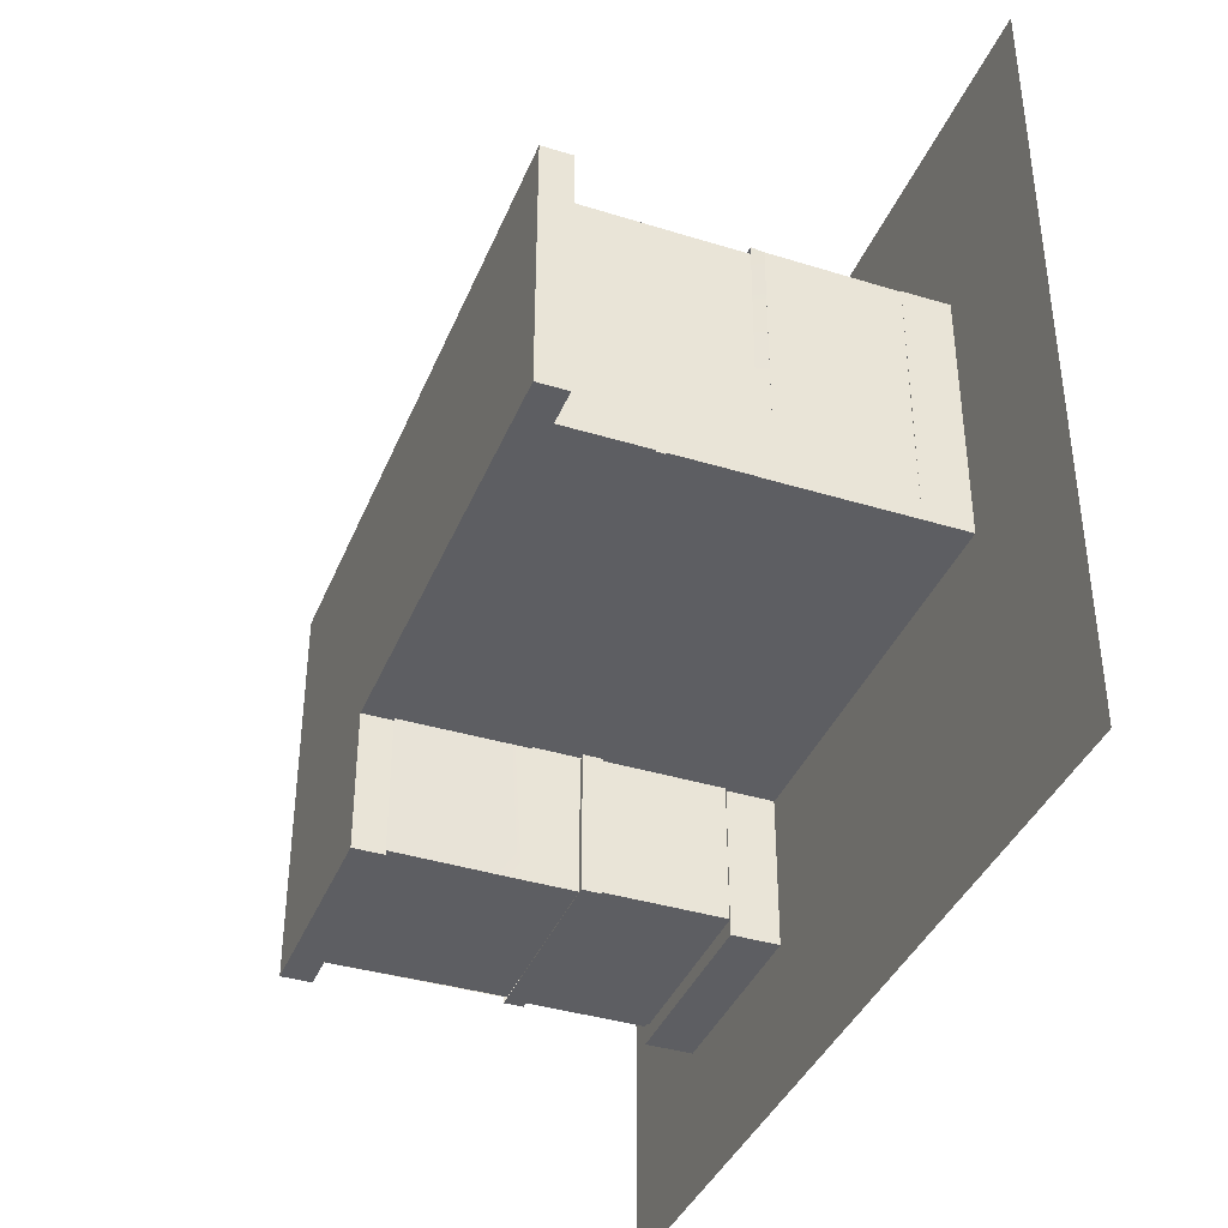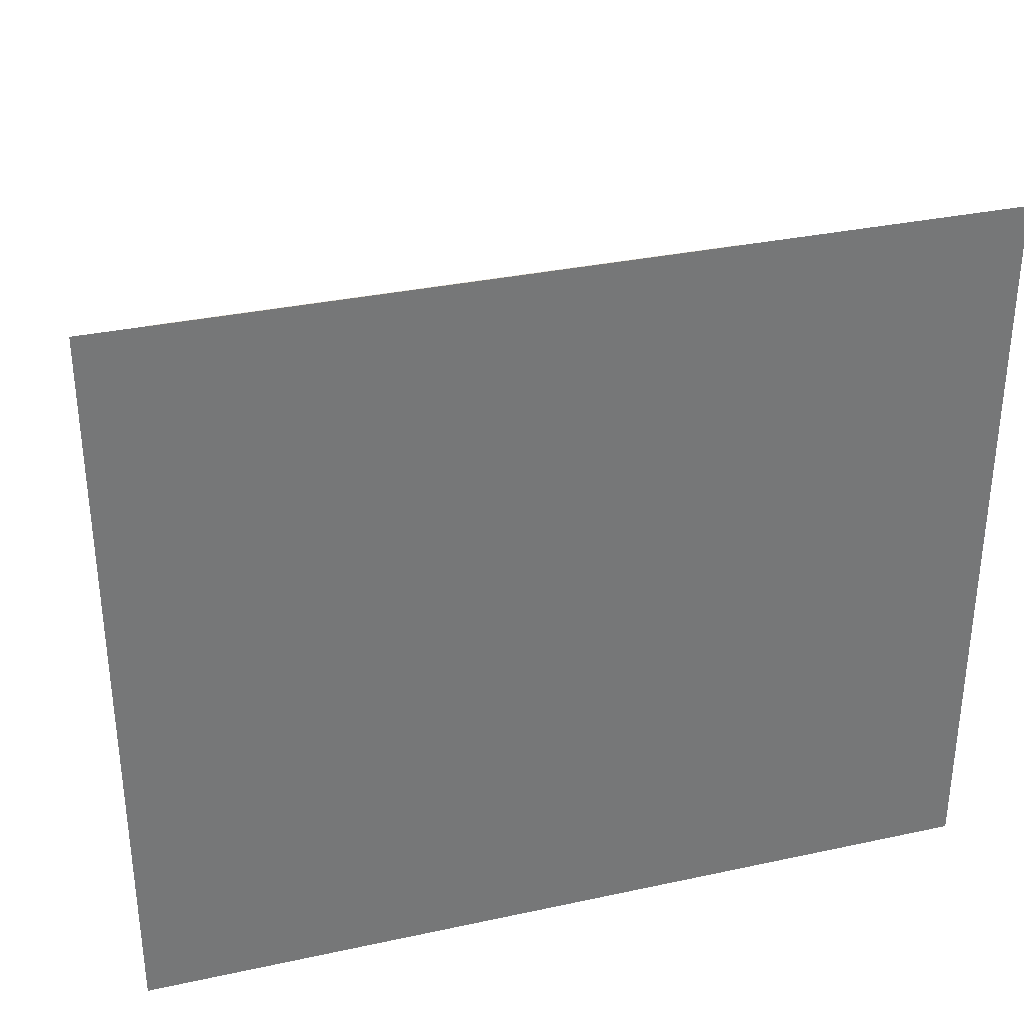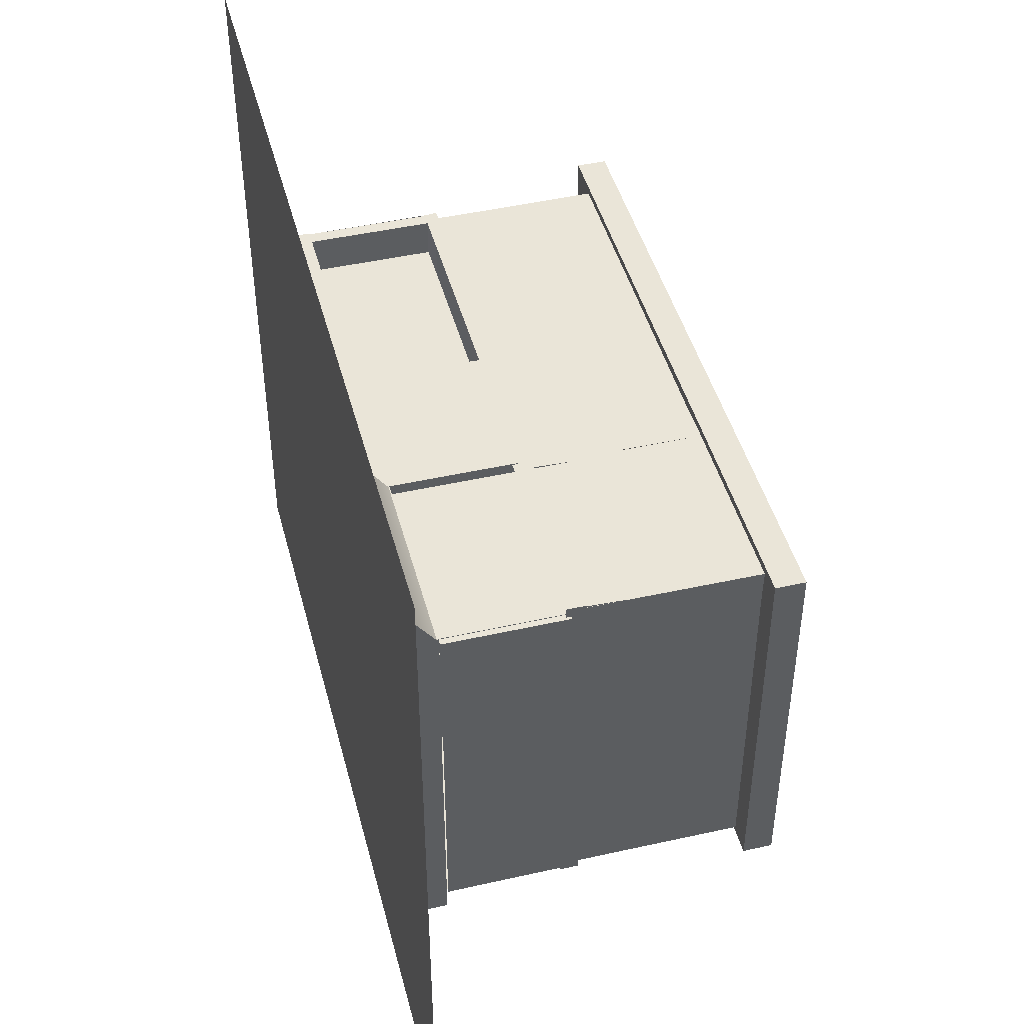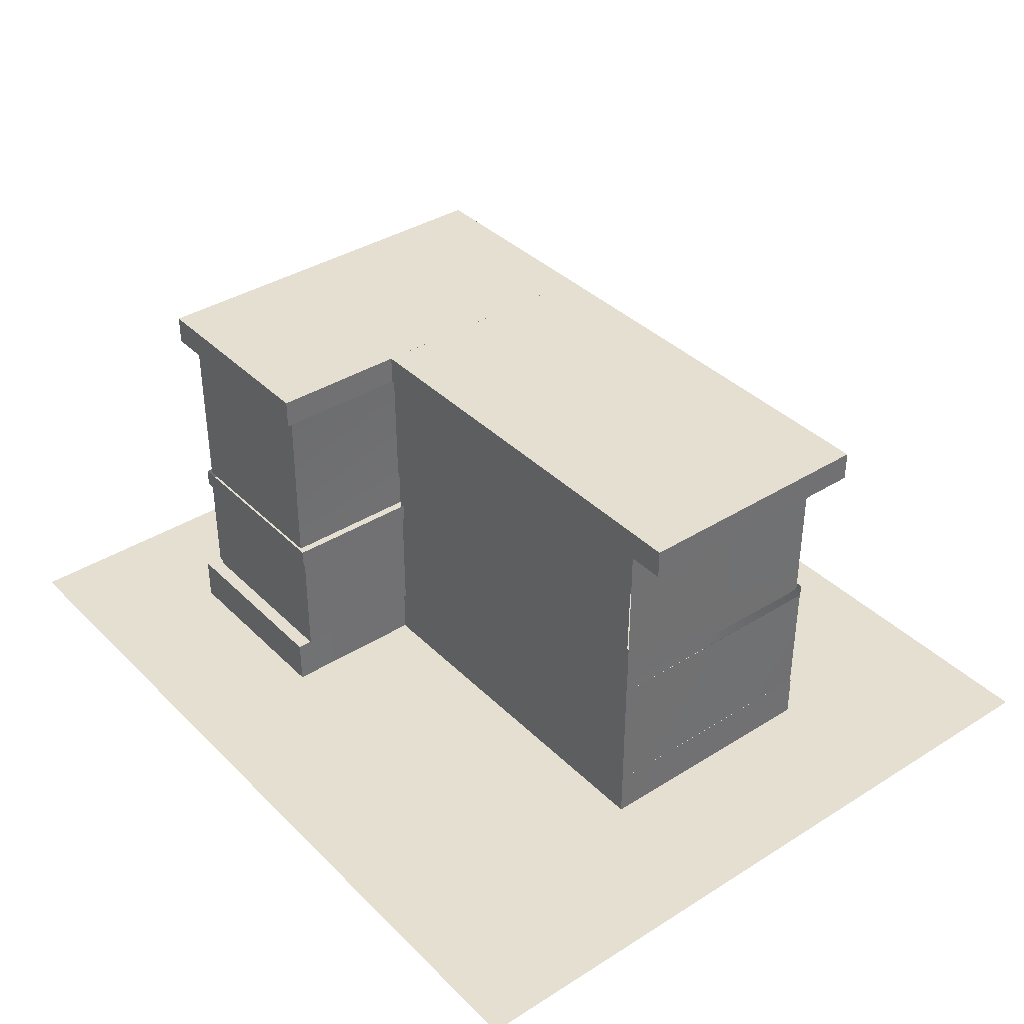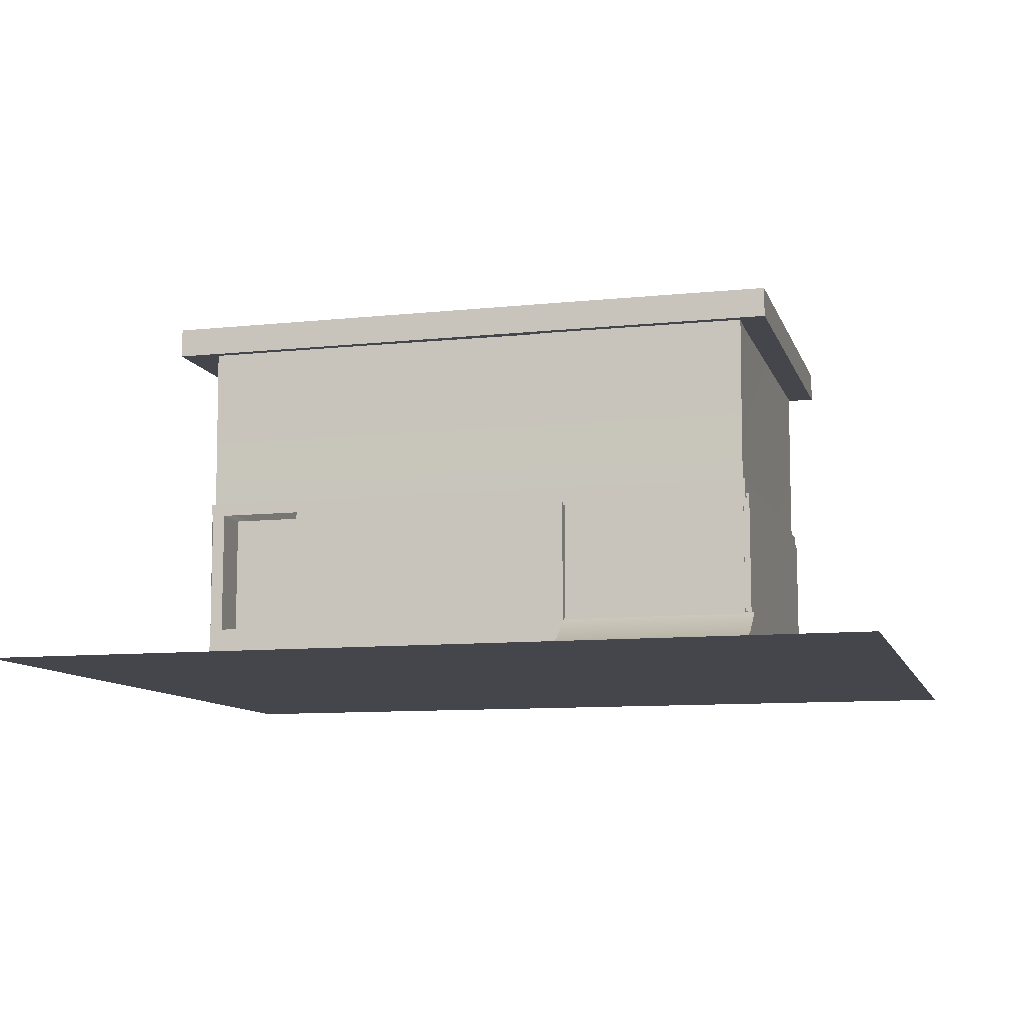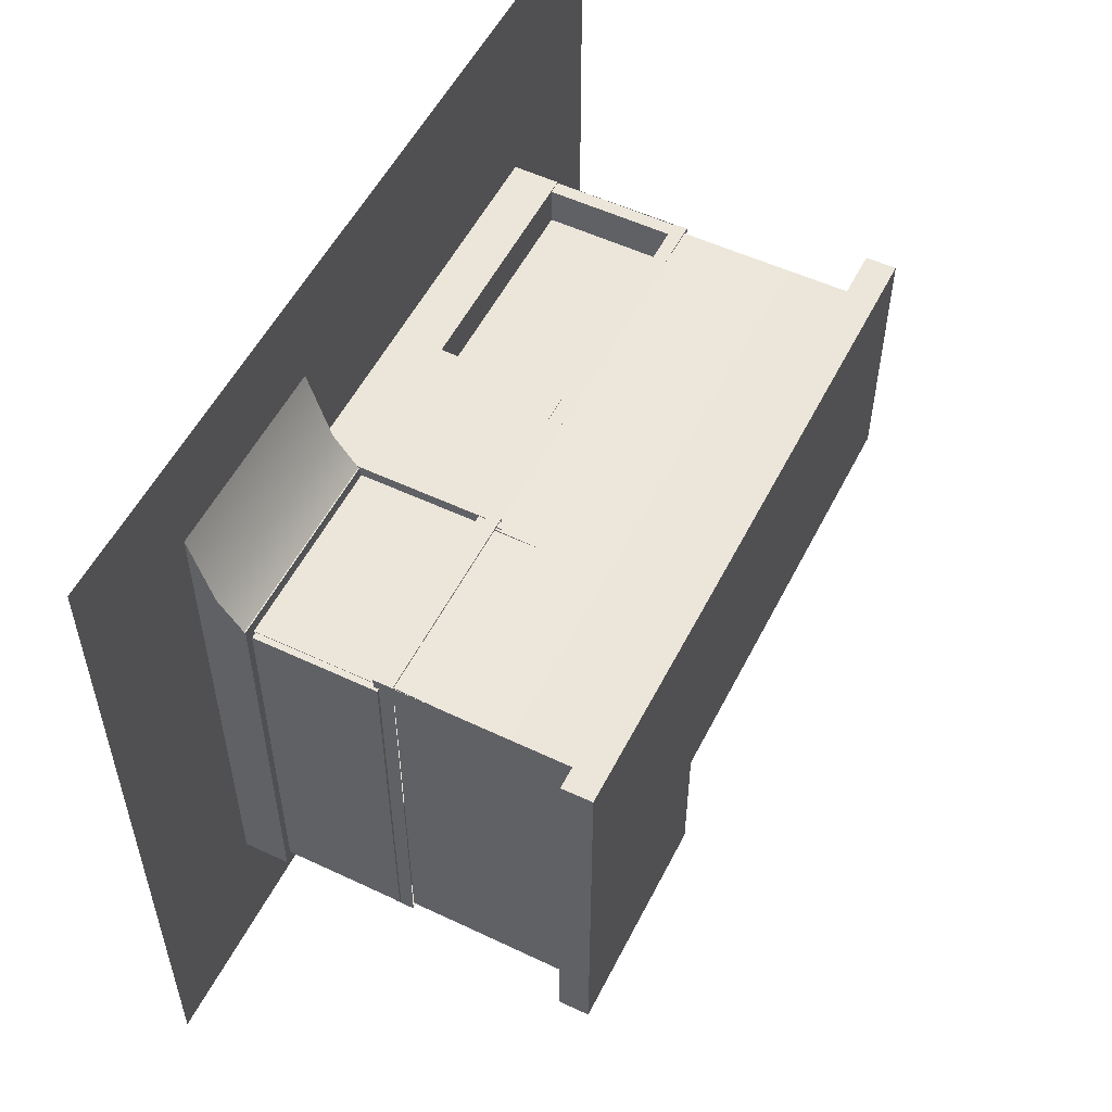
<metadata>
{"format":"obj","ext":"obj","renderer":"f3d","projection":"perspective","resolution":1024,"background":"white","views":[{"elev":-38.8,"azim":-111.0,"up":"+Z"},{"elev":33.0,"azim":-16.6,"up":"+Z"},{"elev":45.3,"azim":75.4,"up":"+Z"},{"elev":37.4,"azim":-128.8,"up":"+Y"},{"elev":-10.0,"azim":15.1,"up":"+Y"},{"elev":54.2,"azim":116.6,"up":"+Z"}]}
</metadata>
<code>
o ExposedBrickWindow.002_Detail_Cube.002
v -3.594 0.01903 3.978
v 3.666 0.01903 3.978
v -3.593 0.02047 -0.6906
v 3.666 0.02047 -0.6906
v -3.594 0.01904 1.335
v 3.666 0.01904 1.335
v 3.666 0.8725 1.335
v 3.666 0.8732 -0.6906
v 3.666 0.8725 3.235
v -3.594 3.422 1.334
v -3.593 3.422 -0.6906
v -3.594 0.8725 -0.6906
v -3.594 0.8725 1.335
v -3.631 3.423 3.957
v -3.608 3.182 3.957
v -3.594 3.183 1.334
v -3.594 3.185 -0.6906
v 3.666 3.422 1.334
v 3.665 3.422 -0.6906
v 3.678 3.423 3.957
v 3.67 3.182 3.957
v 3.666 3.183 1.334
v 3.666 3.186 3.24
v 3.666 3.185 -0.6906
v 2.917 0.01976 -0.6906
v 0.8275 0.8725 3.978
v 0.7971 0.01904 3.978
v 0.8534 3.185 3.236
v 2.917 0.8728 -0.6906
v -0.4855 3.185 3.957
v 0.8578 0.8725 3.235
v 2.917 3.184 -0.6906
v -0.9189 0.8725 3.235
v -0.9271 3.186 3.238
v -1.032 0.01904 3.978
v -1.032 0.8725 3.978
v 0.8534 3.185 3.978
v 3.666 3.186 3.978
v 3.666 0.8725 3.978
v -3.594 0.8725 3.978
v 3.984 0.02066 4.378
v -4.049 0.02066 4.378
v -3.189 0.02043 -0.5083
v 3.183 0.02043 -0.3614
v 3.183 0.02043 3.618
v -3.189 0.02043 3.574
v -4.049 0.02066 -1.157
v 3.984 0.02066 -1.157
v -3.594 3.185 3.236
v -3.594 0.8725 3.235
v -3.594 3.185 3.957
v -3.594 0.8725 3.955
v -3.353 3.185 3.236
v -3.353 0.8725 3.235
v -3.353 3.185 3.957
v -3.353 0.8725 3.955
v -6.323 0 7.78
v 9.963 0 7.78
v -6.323 0 -6.065
v 9.963 0 -6.065
v 7.145 0.8825 -3.169
v 3.634 0.8822 -3.169
v 3.634 3.195 -3.169
v 7.145 3.195 -3.169
v 3.634 3.195 -0.2543
v 7.145 3.195 -0.2543
v 7.145 3.195 3.423
v 3.634 3.195 3.423
v 3.634 0.8822 3.423
v 7.145 0.8825 3.423
v 3.634 0.8822 3.775
v 3.634 3.195 3.775
v 7.145 0.8825 3.775
v 7.145 3.195 3.775
v 7.258 0.916 -3.15
v 7.258 3.17 -3.15
v 7.258 0.9162 3.763
v 7.258 3.169 3.763
v 6.906 0.916 -3.15
v 6.906 3.17 -3.15
v 6.906 0.9162 3.763
v 6.906 3.169 3.763
v 3.573 3.422 -3.253
v 3.535 3.423 3.957
v 7.222 3.422 -3.253
v 7.206 3.423 3.957
v 3.535 3.075 3.957
v 3.573 3.074 -3.253
v 7.206 3.075 3.957
v 7.222 3.074 -3.253
v 3.684 0.01903 3.978
v 3.684 0.02047 -3.439
v 3.684 0.01904 1.335
v 3.684 0.8725 1.335
v 3.685 0.8732 -3.439
v 3.684 0.8725 3.235
v 3.684 0.8725 3.978
v 7.343 0.01903 3.978
v 7.343 0.02047 -3.439
v 7.343 0.01904 1.335
v 7.343 0.8725 1.335
v 7.343 0.8732 -3.439
v 7.343 0.8725 3.235
v 7.343 0.8725 3.978
v 3.837 1.028 3.775
v 3.837 3.049 3.775
v 6.942 1.028 3.775
v 6.942 3.049 3.775
v 3.611 0.916 -3.202
v 3.611 3.17 -3.202
v 3.611 0.9162 3.763
v 3.611 3.169 3.763
v 3.684 0.01903 3.95
v 3.684 0.8725 3.95
v 7.343 0.01903 3.95
v 7.343 0.8725 3.95
v 3.684 0.01903 5.883
v 7.343 0.01903 5.883
v 3.684 0.421 4.57
v 7.343 0.421 4.57
v -3.594 0.8779 1.591
v -3.603 3.186 1.574
v -3.594 3.396 -0.6832
v 3.674 3.396 -0.6832
v 3.674 4.249 -0.6832
v -3.594 6.557 -0.6832
v -3.594 4.248 -0.6832
v -3.613 6.557 3.848
v 3.671 6.557 -0.6832
v 3.679 6.561 3.848
v 2.917 3.396 -0.6832
v 2.917 4.249 -0.6832
v 3.679 6.561 -0.7179
v -3.593 3.396 3.849
v 3.666 3.396 3.849
v 3.666 4.249 3.848
v -3.594 4.248 3.848
v 2.917 3.396 3.849
v 2.917 4.249 3.848
v 2.917 6.541 3.848
v 7.149 3.396 -3.189
v 7.149 3.396 3.879
v 7.159 6.557 -3.189
v 7.149 4.248 -3.19
v 3.685 6.557 -3.208
v 7.169 6.557 3.848
v 7.149 3.396 3.131
v 7.149 4.249 3.131
v 7.149 6.56 3.131
v 3.74 3.396 -3.189
v 3.74 3.396 3.879
v 3.74 4.249 3.848
v 3.74 4.248 -3.19
v 3.74 3.396 3.131
v 3.74 4.249 3.131
v 3.74 6.541 3.131
v 7.124 3.396 -3.19
v 7.124 4.248 -3.19
v 3.683 3.396 3.849
v 3.682 4.248 3.848
v 7.156 3.396 3.849
v 7.156 4.248 3.848
v -0.6291 4.248 3.848
v -0.6286 3.396 3.849
v -0.6391 6.549 3.848
v 0.264 4.248 -0.6832
v 0.2644 3.396 -0.6832
v -3.613 6.557 -0.7179
v 3.666 4.249 -0.7179
v -3.594 4.248 -0.7179
v 2.917 4.249 -0.7179
v 2.917 6.541 -0.7179
v -0.6291 4.248 -0.7179
v -0.6391 6.549 -0.7179
v -4.362 6.547 -0.7601
v -4.362 6.546 4
v 3.682 6.547 -0.7601
v 3.682 6.552 4
v 7.659 6.547 -3.295
v 3.682 6.546 -3.295
v 7.659 6.547 4
v -4.362 7.098 4
v -4.362 7.099 -0.7601
v 3.682 7.103 4
v 3.682 7.099 -0.7601
v 3.682 7.098 -3.295
v 7.659 7.099 -3.295
v 7.659 7.099 4
v -3.603 6.557 1.574
v 3.675 6.559 1.574
v -3.594 3.396 1.591
v -3.594 4.248 1.591
v 3.678 3.396 1.585
v 3.678 4.248 1.585
f 48 43 44
f 44 41 48
f 46 41 45
f 46 47 42
f 48 47 43
f 44 45 41
f 46 42 41
f 46 43 47
f 57 60 59
f 57 58 60
f 20 30 21
f 32 11 19
f 14 30 20
f 50 13 40
f 32 19 24
f 9 39 7
f 108 73 74
f 73 105 71
f 96 94 97
f 103 104 101
f 74 106 108
f 115 120 118
f 113 119 114
f 77 82 81
f 20 22 18
f 3 13 12
f 32 17 11
f 50 34 49
f 26 28 31
f 14 15 30
f 36 50 40
f 92 94 95
f 10 15 14
f 36 27 26
f 10 17 16
f 26 33 36
f 101 95 94
f 39 23 38
f 40 35 36
f 8 32 24
f 26 2 39
f 56 53 55
f 7 4 8
f 52 55 51
f 39 37 26
f 49 54 50
f 40 5 1
f 18 24 19
f 33 28 34
f 67 73 70
f 75 80 76
f 87 83 88
f 85 88 83
f 29 4 25
f 32 12 17
f 97 98 104
f 94 103 101
f 68 74 67
f 63 66 64
f 68 70 69
f 78 75 76
f 73 107 105
f 69 72 68
f 97 93 91
f 109 112 110
f 148 146 162
f 76 82 78
f 85 89 90
f 84 89 86
f 104 100 101
f 101 99 102
f 39 6 7
f 99 95 102
f 29 3 12
f 106 107 108
f 96 104 103
f 63 61 62
f 105 72 71
f 74 72 106
f 114 115 113
f 115 116 120
f 120 117 118
f 113 117 119
f 116 119 120
f 172 173 174
f 132 124 131
f 174 170 168
f 189 130 190
f 166 123 127
f 136 140 139
f 139 135 136
f 165 137 163
f 163 134 164
f 192 128 189
f 191 137 192
f 162 147 148
f 148 143 149
f 143 130 146
f 148 141 144
f 152 156 155
f 154 152 155
f 156 153 155
f 155 150 154
f 143 153 145
f 158 150 153
f 130 162 146
f 162 159 161
f 194 130 190
f 193 160 194
f 139 164 138
f 140 163 139
f 132 167 166
f 169 172 133
f 175 178 176
f 181 180 179
f 183 184 185
f 186 188 187
f 178 186 180
f 179 186 187
f 175 185 177
f 175 182 183
f 178 188 184
f 181 187 188
f 178 182 176
f 125 193 194
f 125 190 129
f 127 191 192
f 127 189 126
f 126 190 129
f 121 15 122
f 12 122 17
f 108 107 73
f 77 78 82
f 20 21 22
f 3 5 13
f 50 33 34
f 26 37 28
f 36 33 50
f 92 93 94
f 10 16 15
f 36 35 27
f 10 11 17
f 26 31 33
f 101 102 95
f 39 9 23
f 40 1 35
f 8 29 32
f 26 27 2
f 56 54 53
f 7 6 4
f 52 56 55
f 39 38 37
f 49 53 54
f 40 13 5
f 18 22 24
f 33 31 28
f 67 74 73
f 75 79 80
f 87 84 83
f 85 90 88
f 29 8 4
f 32 29 12
f 97 91 98
f 94 96 103
f 68 72 74
f 63 65 66
f 68 67 70
f 78 77 75
f 69 71 72
f 97 94 93
f 109 111 112
f 148 149 146
f 76 80 82
f 85 86 89
f 84 87 89
f 104 98 100
f 101 100 99
f 39 2 6
f 99 92 95
f 29 25 3
f 106 105 107
f 96 97 104
f 63 64 61
f 105 106 72
f 114 116 115
f 120 119 117
f 116 114 119
f 172 171 173
f 132 125 124
f 174 173 170
f 189 128 130
f 166 167 123
f 136 130 140
f 139 138 135
f 165 128 137
f 163 137 134
f 192 137 128
f 191 134 137
f 162 142 147
f 148 144 143
f 143 145 130
f 148 147 141
f 152 130 156
f 154 151 152
f 156 145 153
f 155 153 150
f 143 158 153
f 158 157 150
f 130 160 162
f 162 160 159
f 194 160 130
f 193 159 160
f 139 163 164
f 140 165 163
f 132 131 167
f 169 171 172
f 175 177 178
f 181 178 180
f 183 182 184
f 186 184 188
f 178 184 186
f 179 180 186
f 175 183 185
f 175 176 182
f 178 181 188
f 181 179 187
f 178 184 182
f 125 124 193
f 125 194 190
f 127 123 191
f 127 192 189
f 126 189 190
f 121 52 15
f 12 121 122

</code>
